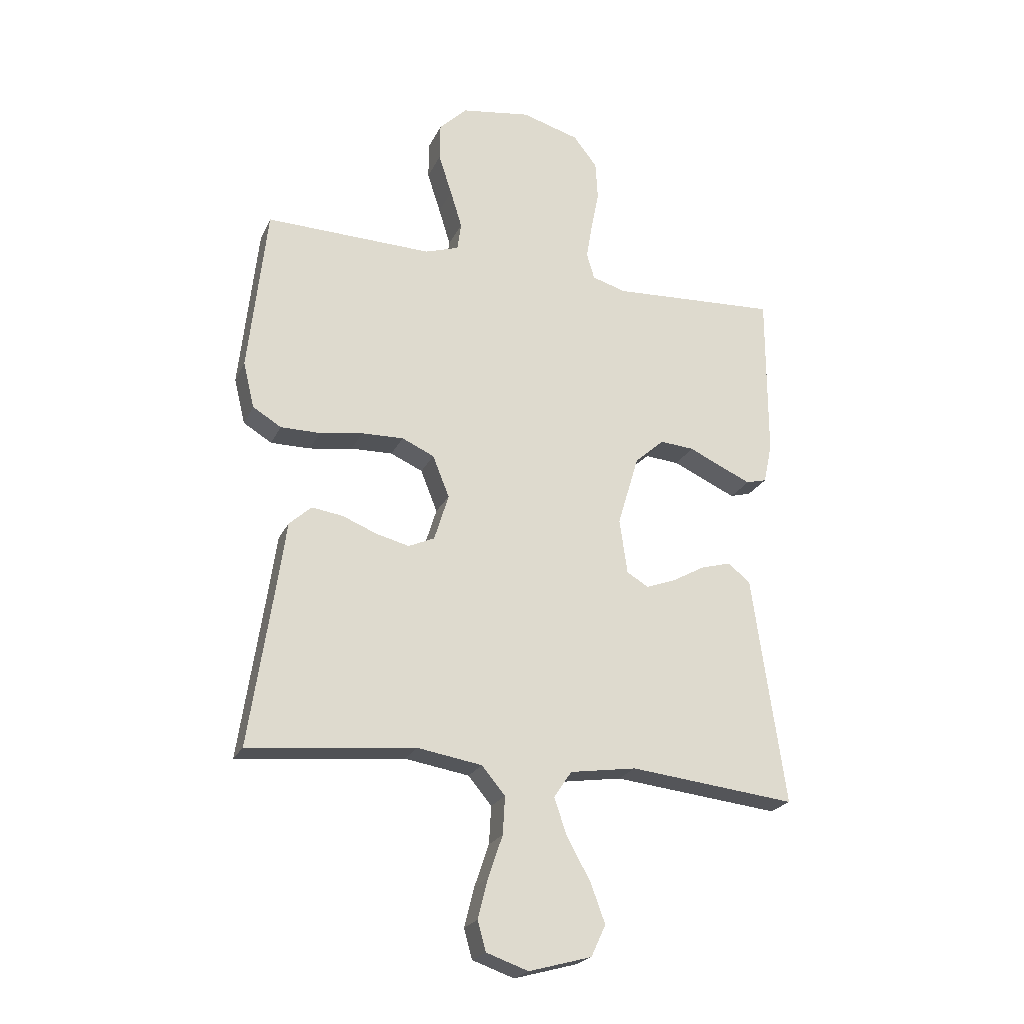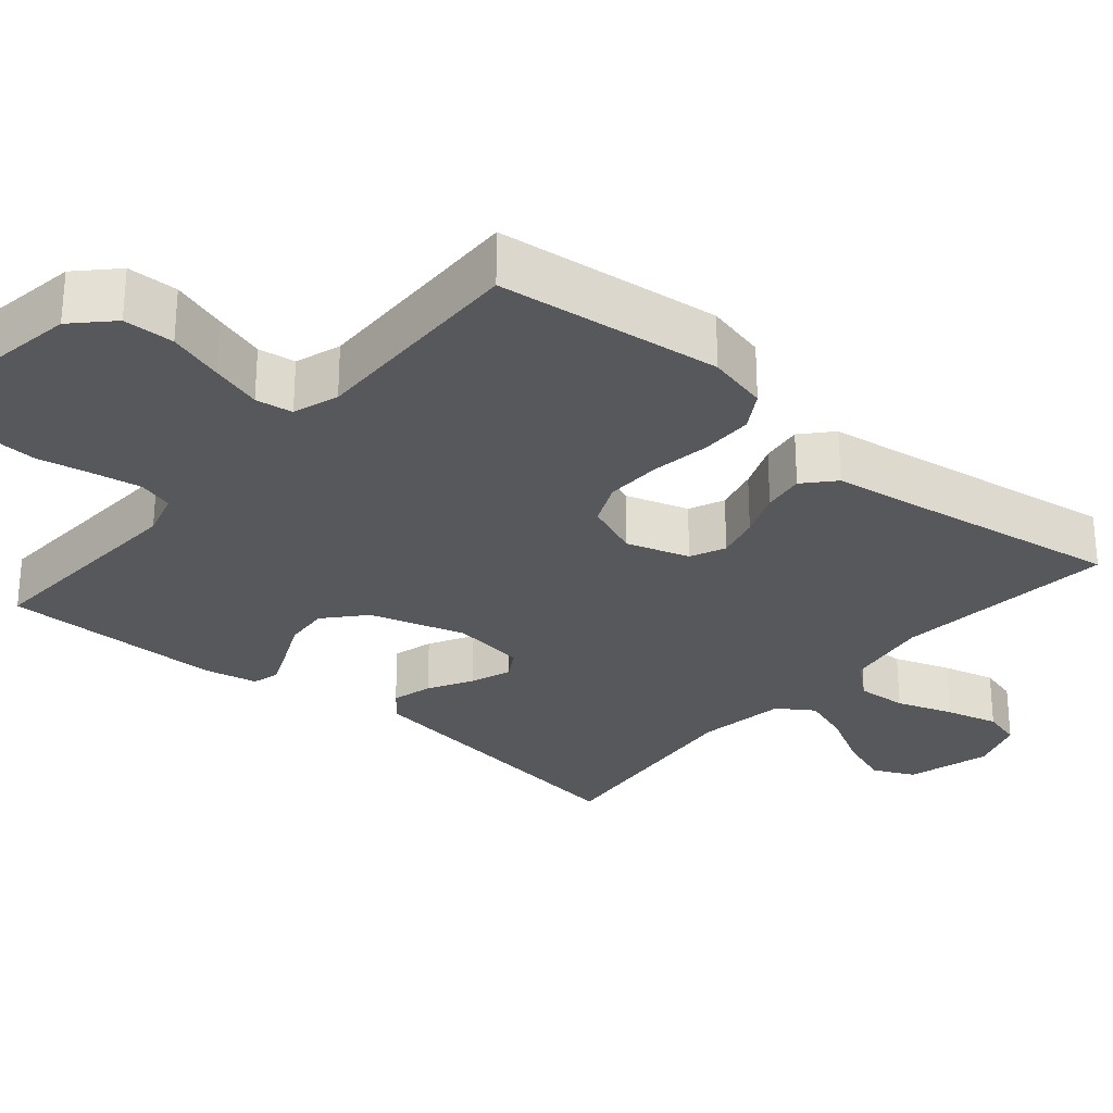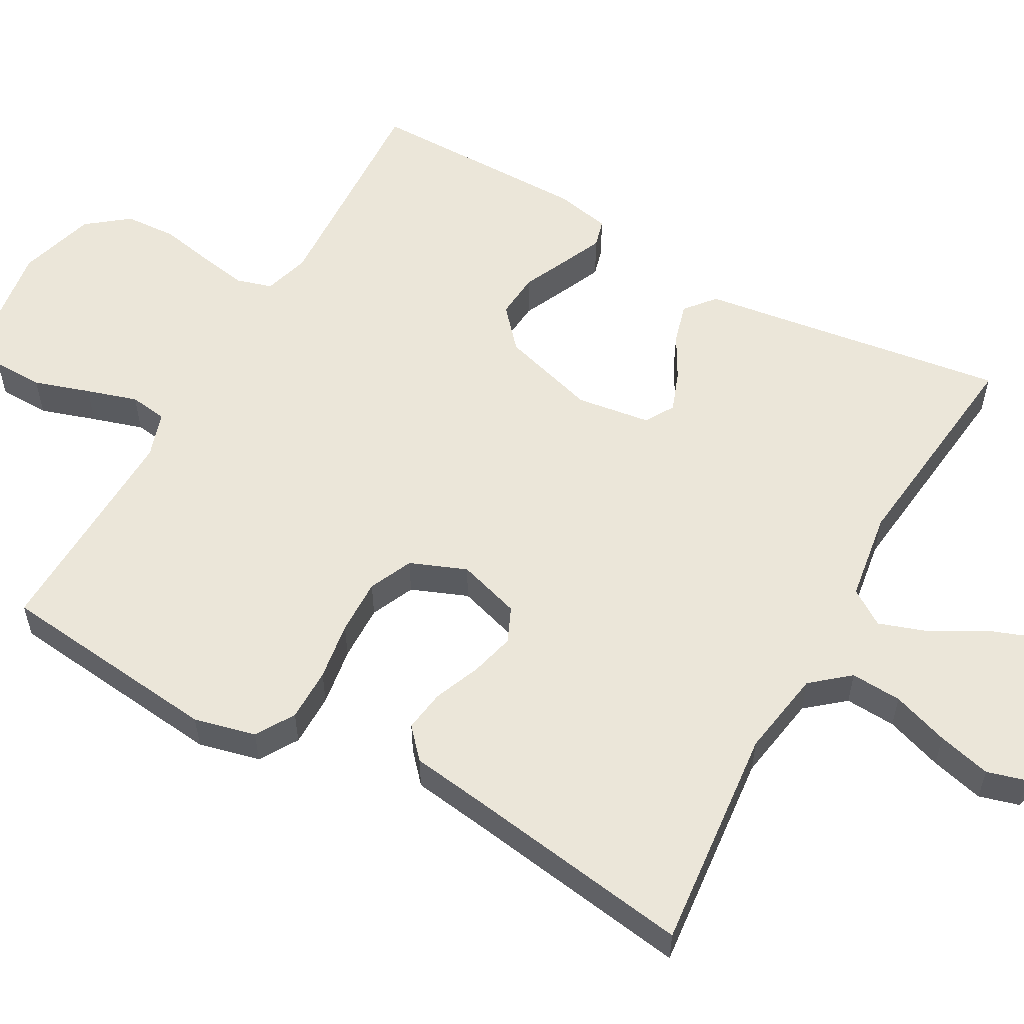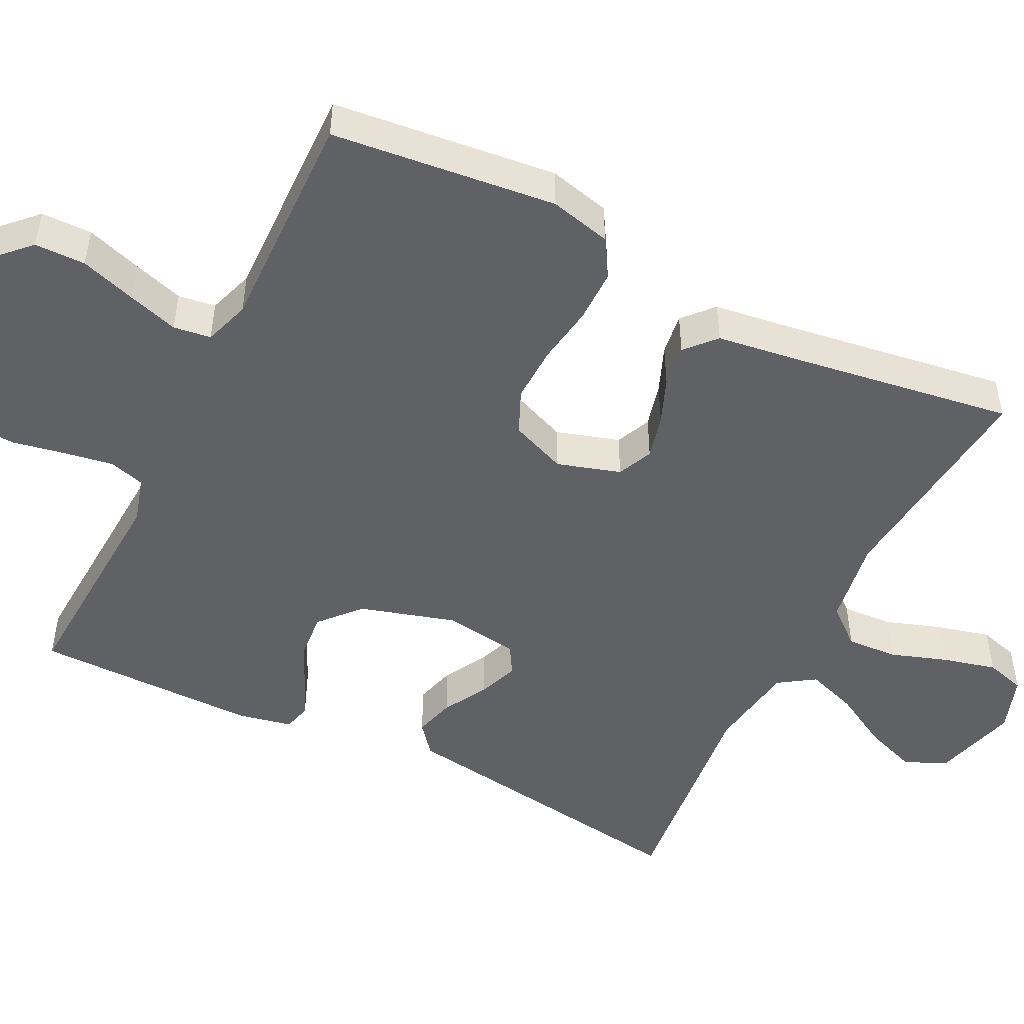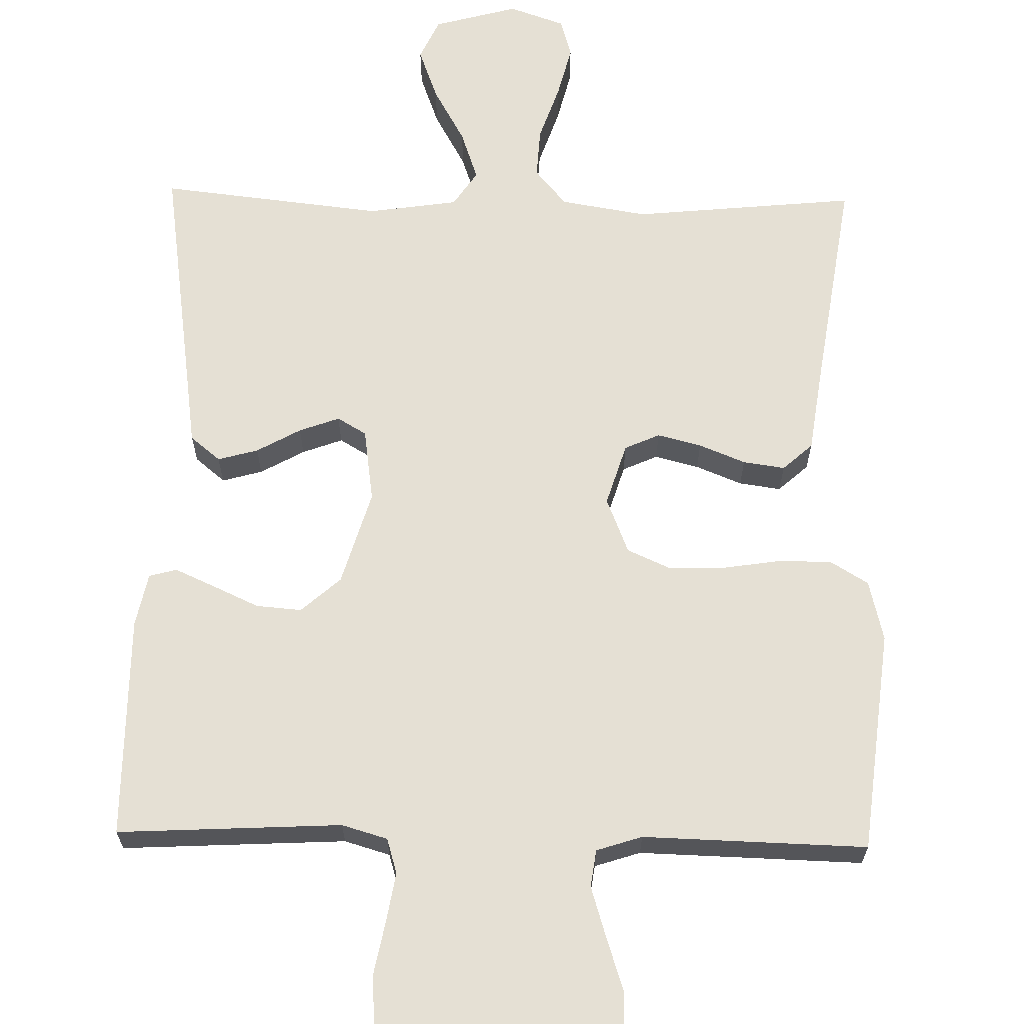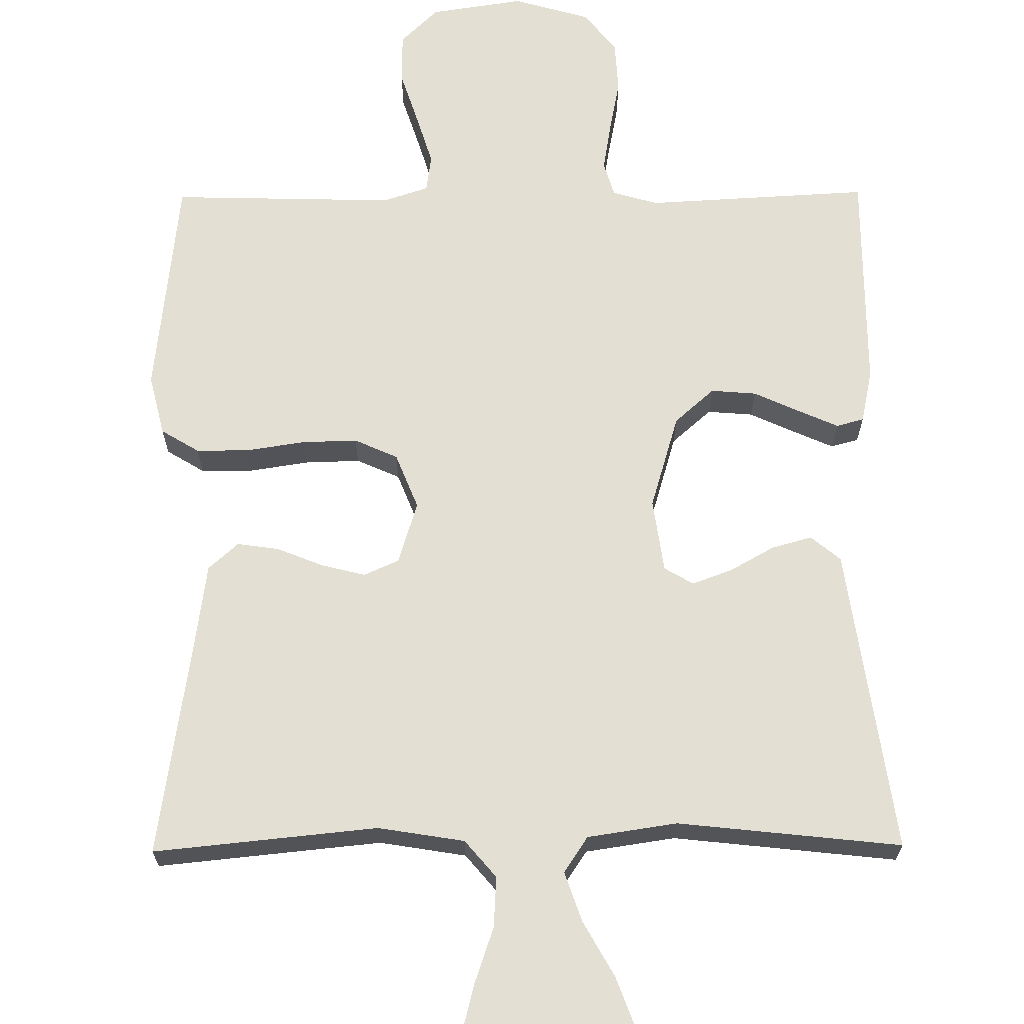
<metadata>
{"format":"obj","ext":"obj","renderer":"f3d","projection":"perspective","resolution":1024,"background":"white","views":[{"elev":-22.8,"azim":159.9,"up":"+Z"},{"elev":-28.3,"azim":49.7,"up":"+Y"},{"elev":56.6,"azim":119.2,"up":"+Y"},{"elev":-49.1,"azim":63.4,"up":"+Y"},{"elev":65.2,"azim":1.2,"up":"+Y"},{"elev":66.7,"azim":179.5,"up":"+Y"}]}
</metadata>
<code>
v 0.5 0.07 0.5
v 0.533 0.07 0.2
v 0.513 0.07 0.118
v 0.462 0.07 0.087
v 0.391 0.07 0.087
v 0.313 0.07 0.099
v 0.238 0.07 0.101
v 0.18 0.07 0.075
v 0.15 0.07 0
v 0.176 0.07 -0.084
v 0.223 0.07 -0.105
v 0.282 0.07 -0.09
v 0.344 0.07 -0.065
v 0.4 0.07 -0.057
v 0.44 0.07 -0.093
v 0.455 0.07 -0.2
v 0.5 0.07 -0.5
v 0.2 0.07 -0.47
v 0.084 0.07 -0.489
v 0.042 0.07 -0.539
v 0.046 0.07 -0.607
v 0.072 0.07 -0.683
v 0.09 0.07 -0.754
v 0.075 0.07 -0.807
v 0 0.07 -0.833
v -0.113 0.07 -0.802
v -0.139 0.07 -0.746
v -0.113 0.07 -0.675
v -0.071 0.07 -0.6
v -0.048 0.07 -0.533
v -0.08 0.07 -0.485
v -0.2 0.07 -0.467
v -0.5 0.07 -0.5
v -0.457 0.07 -0.2
v -0.441 0.07 -0.087
v -0.401 0.07 -0.054
v -0.347 0.07 -0.069
v -0.288 0.07 -0.102
v -0.234 0.07 -0.122
v -0.195 0.07 -0.099
v -0.181 0.07 0
v -0.219 0.07 0.128
v -0.272 0.07 0.175
v -0.333 0.07 0.17
v -0.394 0.07 0.142
v -0.448 0.07 0.118
v -0.485 0.07 0.128
v -0.5 0.07 0.2
v -0.5 0.07 0.5
v -0.2 0.07 0.484
v -0.139 0.07 0.502
v -0.125 0.07 0.549
v -0.136 0.07 0.614
v -0.15 0.07 0.686
v -0.146 0.07 0.755
v -0.103 0.07 0.81
v 0 0.07 0.84
v 0.126 0.07 0.821
v 0.176 0.07 0.772
v 0.177 0.07 0.704
v 0.153 0.07 0.63
v 0.132 0.07 0.562
v 0.139 0.07 0.512
v 0.2 0.07 0.492
v 0.5 0 0.5
v 0.533 0 0.2
v 0.513 0 0.118
v 0.462 0 0.087
v 0.391 0 0.087
v 0.313 0 0.099
v 0.238 0 0.101
v 0.18 0 0.075
v 0.15 0 0
v 0.176 0 -0.084
v 0.223 0 -0.105
v 0.282 0 -0.09
v 0.344 0 -0.065
v 0.4 0 -0.057
v 0.44 0 -0.093
v 0.455 0 -0.2
v 0.5 0 -0.5
v 0.2 0 -0.47
v 0.084 0 -0.489
v 0.042 0 -0.539
v 0.046 0 -0.607
v 0.072 0 -0.683
v 0.09 0 -0.754
v 0.075 0 -0.807
v 0 0 -0.833
v -0.113 0 -0.802
v -0.139 0 -0.746
v -0.113 0 -0.675
v -0.071 0 -0.6
v -0.048 0 -0.533
v -0.08 0 -0.485
v -0.2 0 -0.467
v -0.5 0 -0.5
v -0.457 0 -0.2
v -0.441 0 -0.087
v -0.401 0 -0.054
v -0.347 0 -0.069
v -0.288 0 -0.102
v -0.234 0 -0.122
v -0.195 0 -0.099
v -0.181 0 0
v -0.219 0 0.128
v -0.272 0 0.175
v -0.333 0 0.17
v -0.394 0 0.142
v -0.448 0 0.118
v -0.485 0 0.128
v -0.5 0 0.2
v -0.5 0 0.5
v -0.2 0 0.484
v -0.139 0 0.502
v -0.125 0 0.549
v -0.136 0 0.614
v -0.15 0 0.686
v -0.146 0 0.755
v -0.103 0 0.81
v 0 0 0.84
v 0.126 0 0.821
v 0.176 0 0.772
v 0.177 0 0.704
v 0.153 0 0.63
v 0.132 0 0.562
v 0.139 0 0.512
v 0.2 0 0.492
f 59 60 61
f 58 59 61
f 57 58 61
f 56 57 61
f 55 56 61
f 54 55 61
f 53 54 61
f 52 53 61 62
f 51 52 62 63
f 48 49 50
f 47 48 50
f 46 47 50
f 45 46 50
f 44 45 50
f 51 63 64
f 50 51 64
f 44 50 64
f 43 44 64
f 36 37 38
f 35 36 38
f 34 35 38
f 34 38 39
f 33 34 39
f 32 33 39
f 31 32 39 40
f 27 28 29
f 26 27 29
f 25 26 29
f 24 25 29
f 23 24 29
f 22 23 29
f 21 22 29
f 20 21 29 30
f 31 40 41
f 30 31 41
f 20 30 41
f 19 20 41
f 14 15 16
f 13 14 16
f 12 13 16
f 16 17 18
f 12 16 18
f 11 12 18
f 4 5 6
f 3 4 6
f 2 3 6
f 1 2 6
f 64 1 6
f 64 6 7
f 43 64 7
f 42 43 7
f 18 19 41
f 11 18 41
f 10 11 41
f 9 10 41 42
f 42 7 8
f 8 9 42
f 125 124 123
f 125 123 122
f 125 122 121
f 125 121 120
f 125 120 119
f 125 119 118
f 125 118 117
f 126 125 117 116
f 127 126 116 115
f 114 113 112
f 114 112 111
f 114 111 110
f 114 110 109
f 114 109 108
f 128 127 115
f 128 115 114
f 128 114 108
f 128 108 107
f 102 101 100
f 102 100 99
f 102 99 98
f 103 102 98
f 103 98 97
f 103 97 96
f 104 103 96 95
f 93 92 91
f 93 91 90
f 93 90 89
f 93 89 88
f 93 88 87
f 93 87 86
f 93 86 85
f 94 93 85 84
f 105 104 95
f 105 95 94
f 105 94 84
f 105 84 83
f 80 79 78
f 80 78 77
f 80 77 76
f 82 81 80
f 82 80 76
f 82 76 75
f 70 69 68
f 70 68 67
f 70 67 66
f 70 66 65
f 70 65 128
f 71 70 128
f 71 128 107
f 71 107 106
f 105 83 82
f 105 82 75
f 105 75 74
f 106 105 74 73
f 72 71 106
f 106 73 72
f 1 65 66 2
f 2 66 67 3
f 3 67 68 4
f 4 68 69 5
f 5 69 70 6
f 6 70 71 7
f 7 71 72 8
f 8 72 73 9
f 9 73 74 10
f 10 74 75 11
f 11 75 76 12
f 12 76 77 13
f 13 77 78 14
f 14 78 79 15
f 15 79 80 16
f 16 80 81 17
f 17 81 82 18
f 18 82 83 19
f 19 83 84 20
f 20 84 85 21
f 21 85 86 22
f 22 86 87 23
f 23 87 88 24
f 24 88 89 25
f 25 89 90 26
f 26 90 91 27
f 27 91 92 28
f 28 92 93 29
f 29 93 94 30
f 30 94 95 31
f 31 95 96 32
f 32 96 97 33
f 33 97 98 34
f 34 98 99 35
f 35 99 100 36
f 36 100 101 37
f 37 101 102 38
f 38 102 103 39
f 39 103 104 40
f 40 104 105 41
f 41 105 106 42
f 42 106 107 43
f 43 107 108 44
f 44 108 109 45
f 45 109 110 46
f 46 110 111 47
f 47 111 112 48
f 48 112 113 49
f 49 113 114 50
f 50 114 115 51
f 51 115 116 52
f 52 116 117 53
f 53 117 118 54
f 54 118 119 55
f 55 119 120 56
f 56 120 121 57
f 57 121 122 58
f 58 122 123 59
f 59 123 124 60
f 60 124 125 61
f 61 125 126 62
f 62 126 127 63
f 63 127 128 64
f 64 128 65 1

</code>
